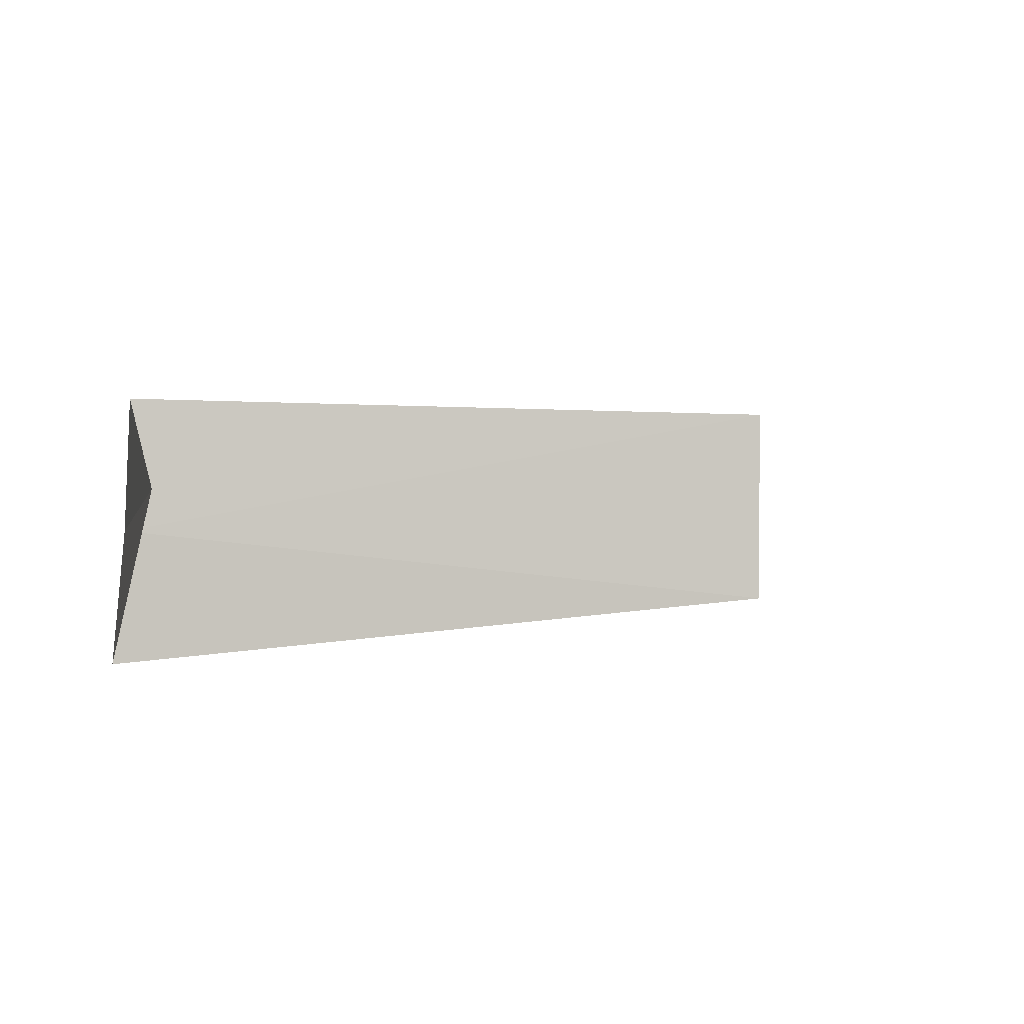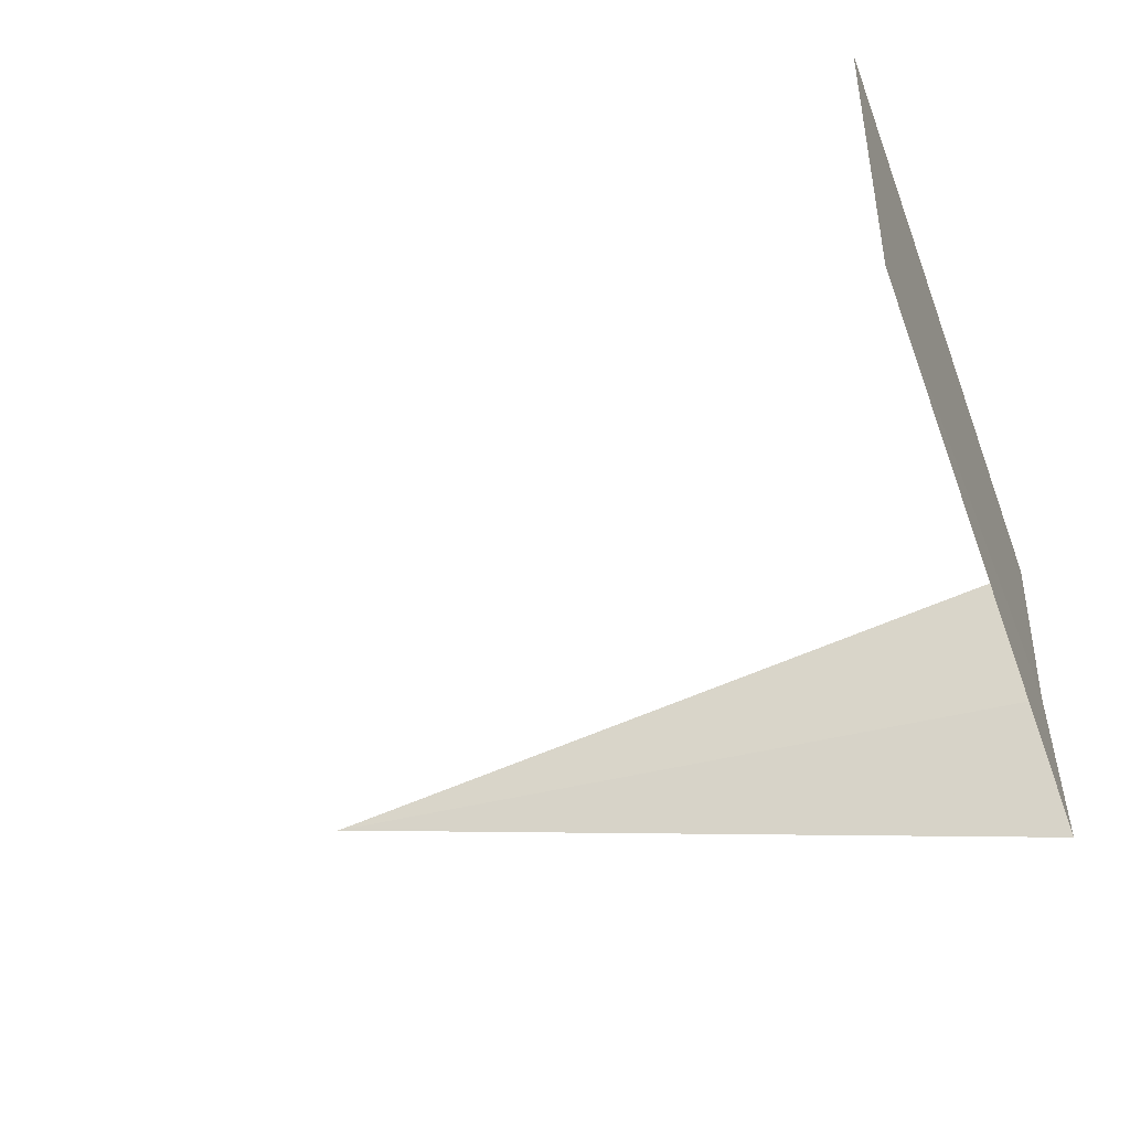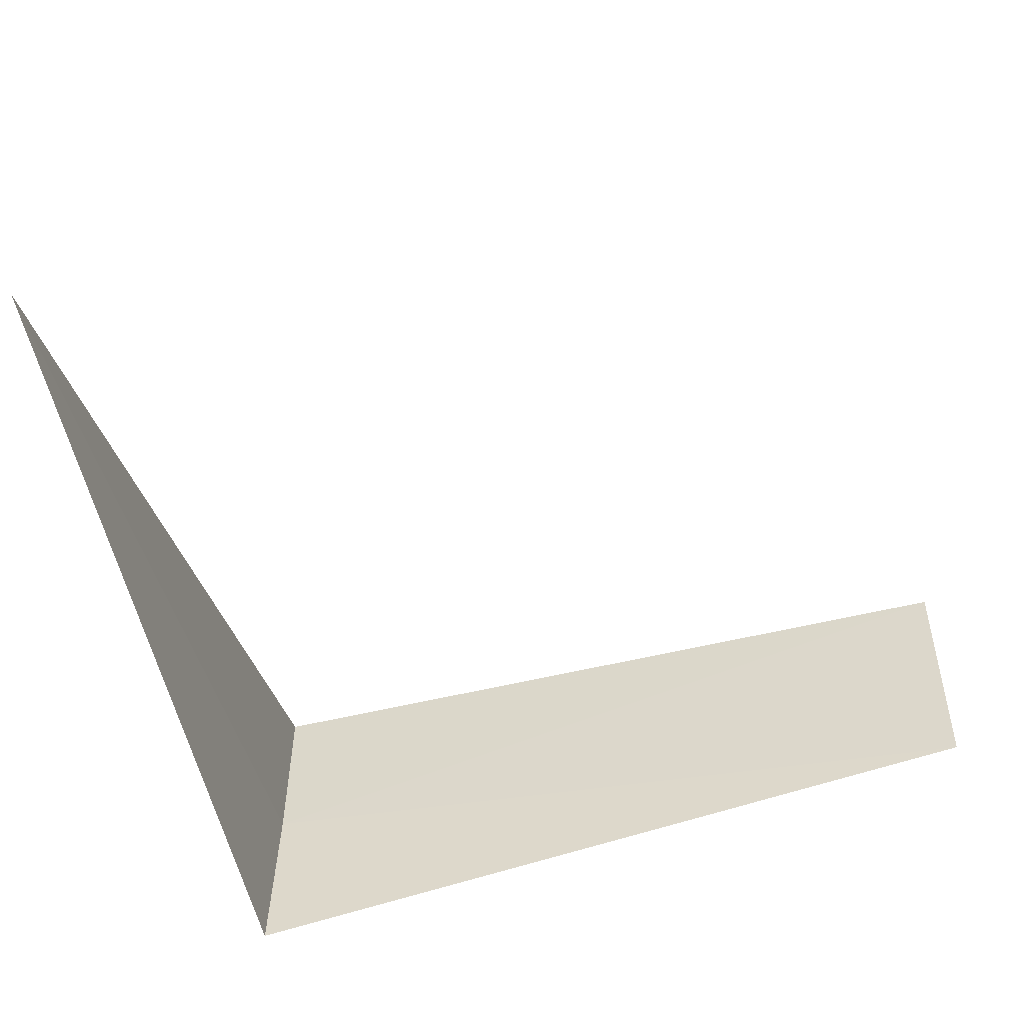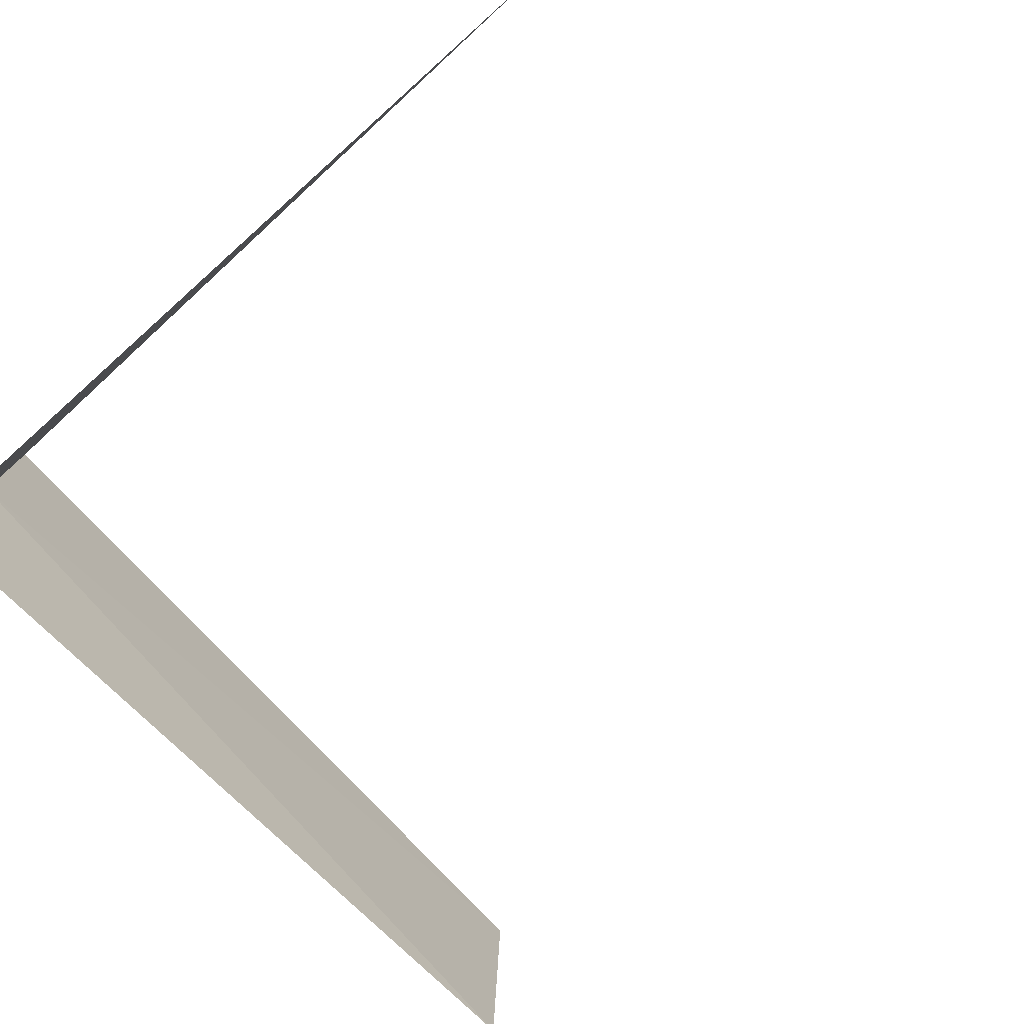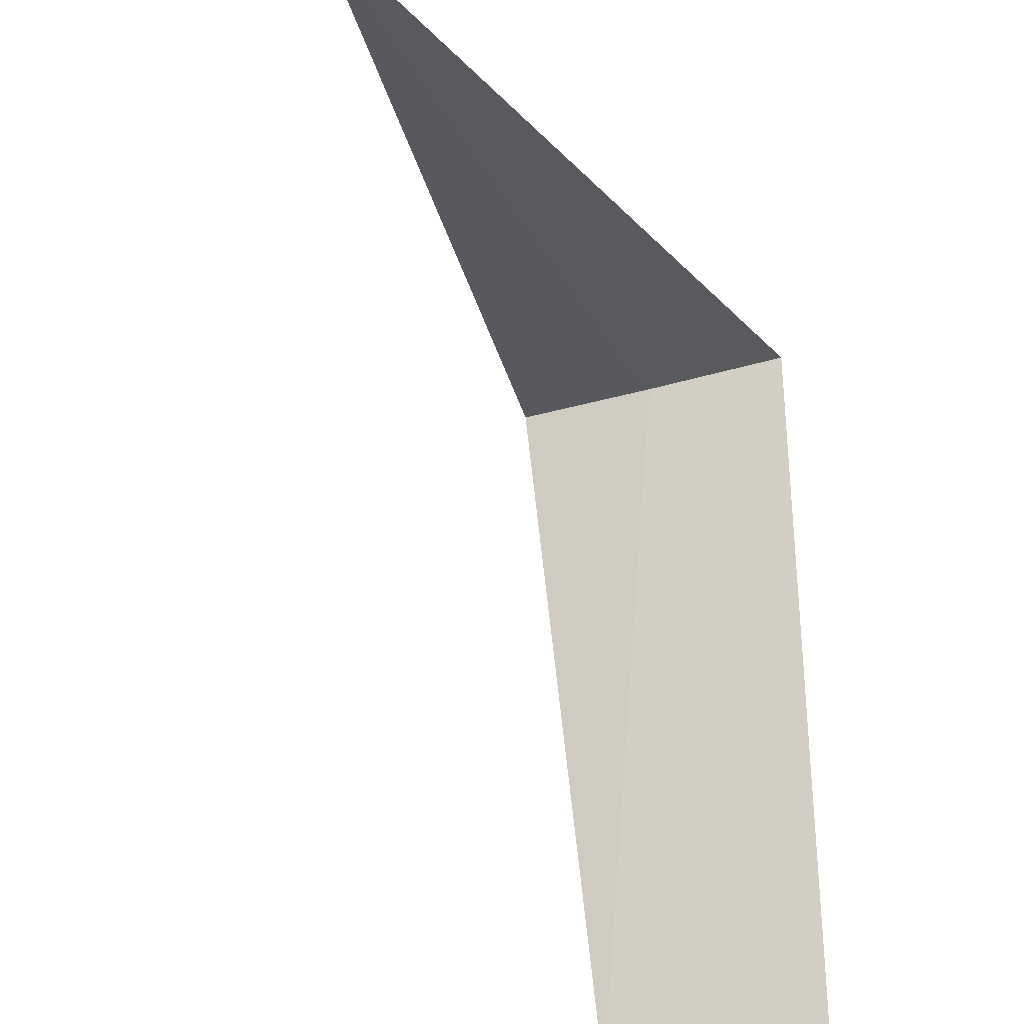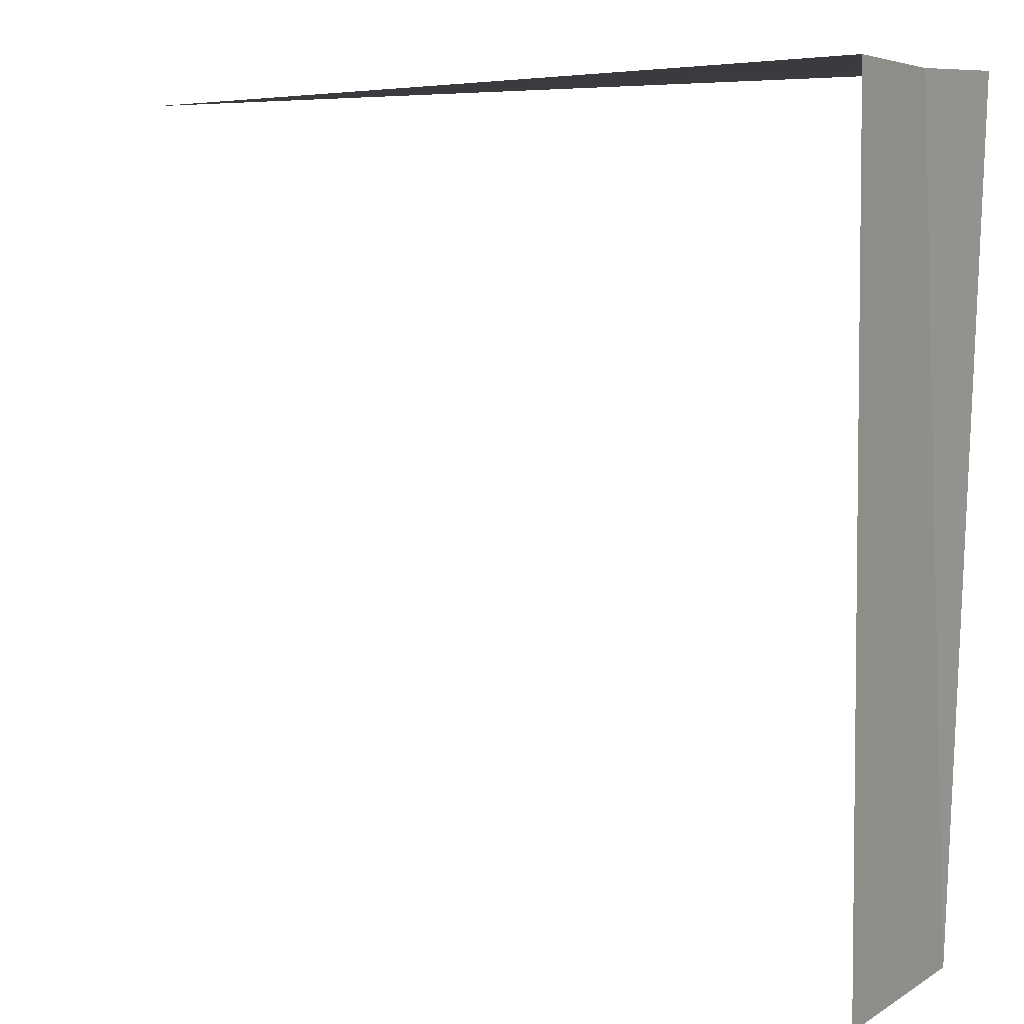
<metadata>
{"format":"obj","ext":"obj","renderer":"f3d","projection":"perspective","resolution":1024,"background":"white","views":[{"elev":-4.3,"azim":78.2,"up":"+Y"},{"elev":-34.7,"azim":-161.2,"up":"+Y"},{"elev":-50.9,"azim":105.3,"up":"+Y"},{"elev":-75.1,"azim":42.4,"up":"+Y"},{"elev":-32.2,"azim":113.6,"up":"+Z"},{"elev":4.2,"azim":-153.9,"up":"+Z"}]}
</metadata>
<code>
v 14.98 -0.7548 3.769
v 14.92 -1.508 3.826
v 14.96 -1.108 1.222e-15
v 15 -3.331e-15 3.06e-16
v 15 -2.168e-15 3.75
v 18.75 -0.8312 3.773
f 1 3 2
f 1 4 3
f 1 5 4
f 1 2 6
f 1 6 5

</code>
